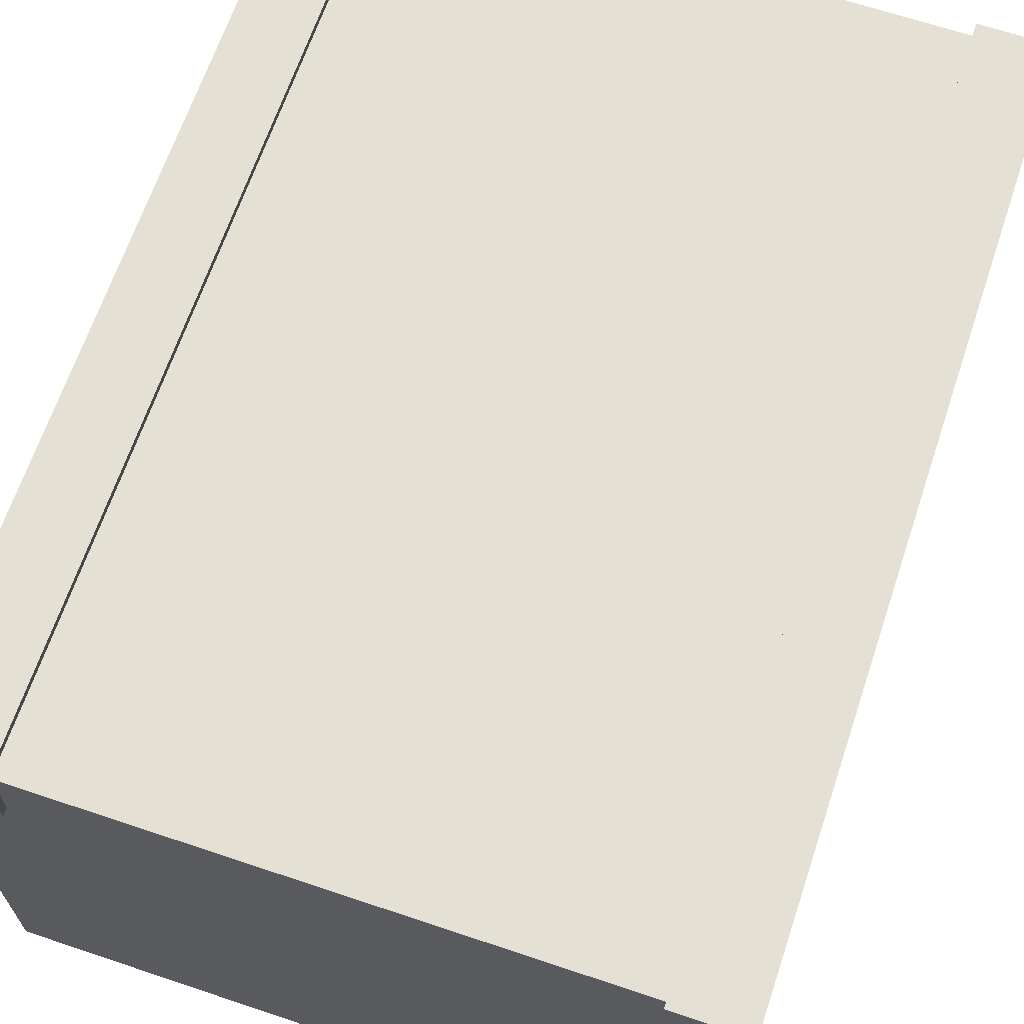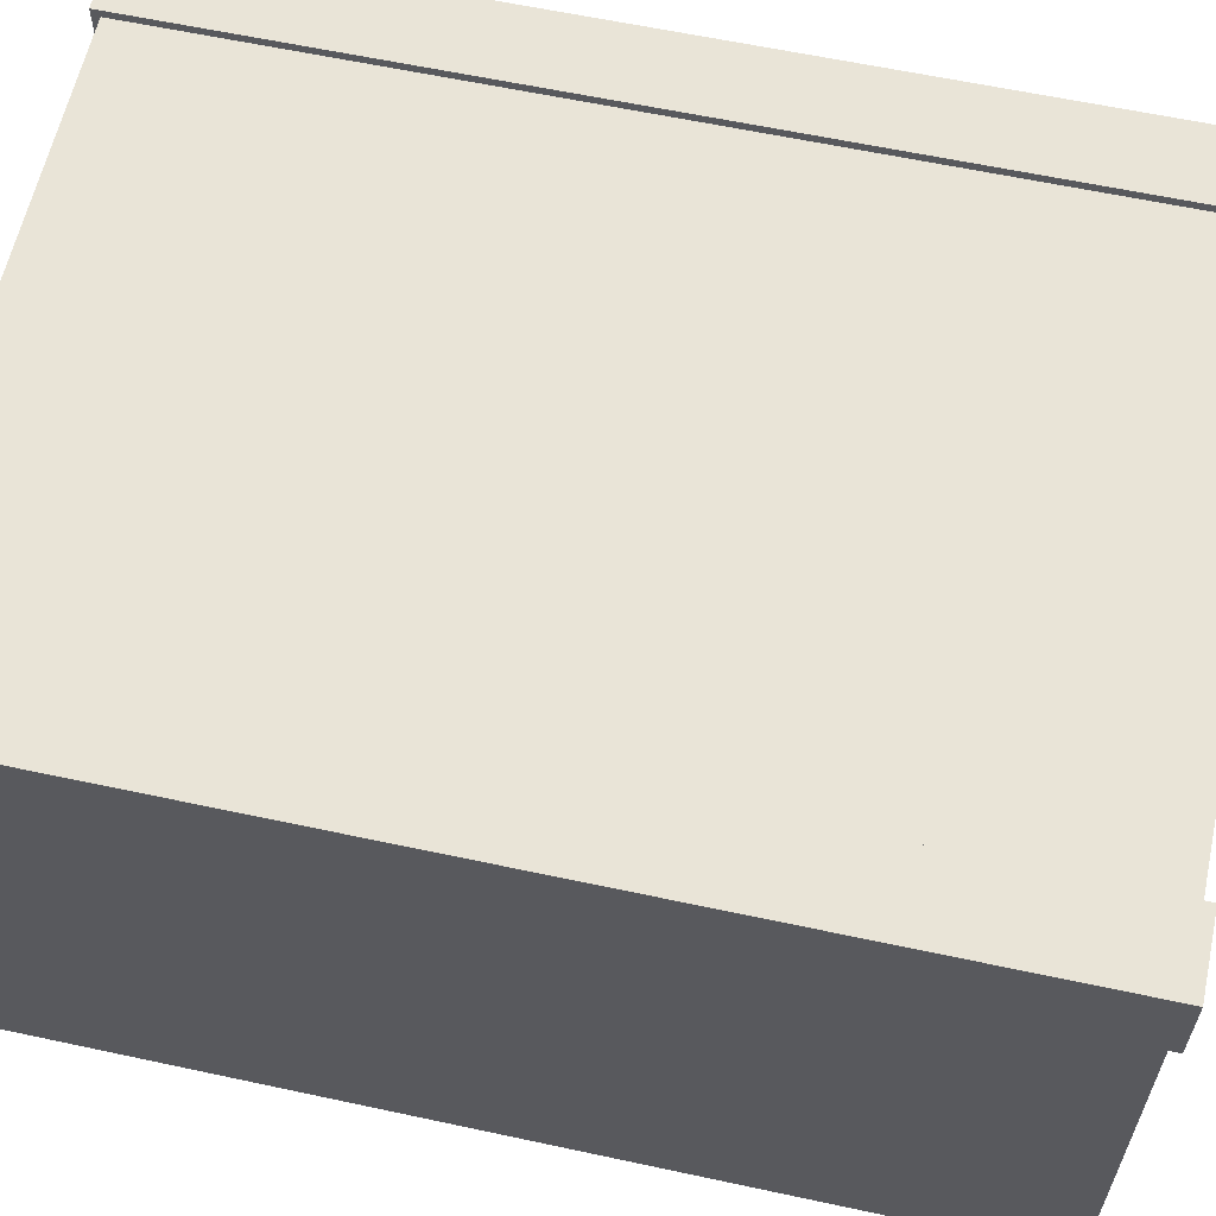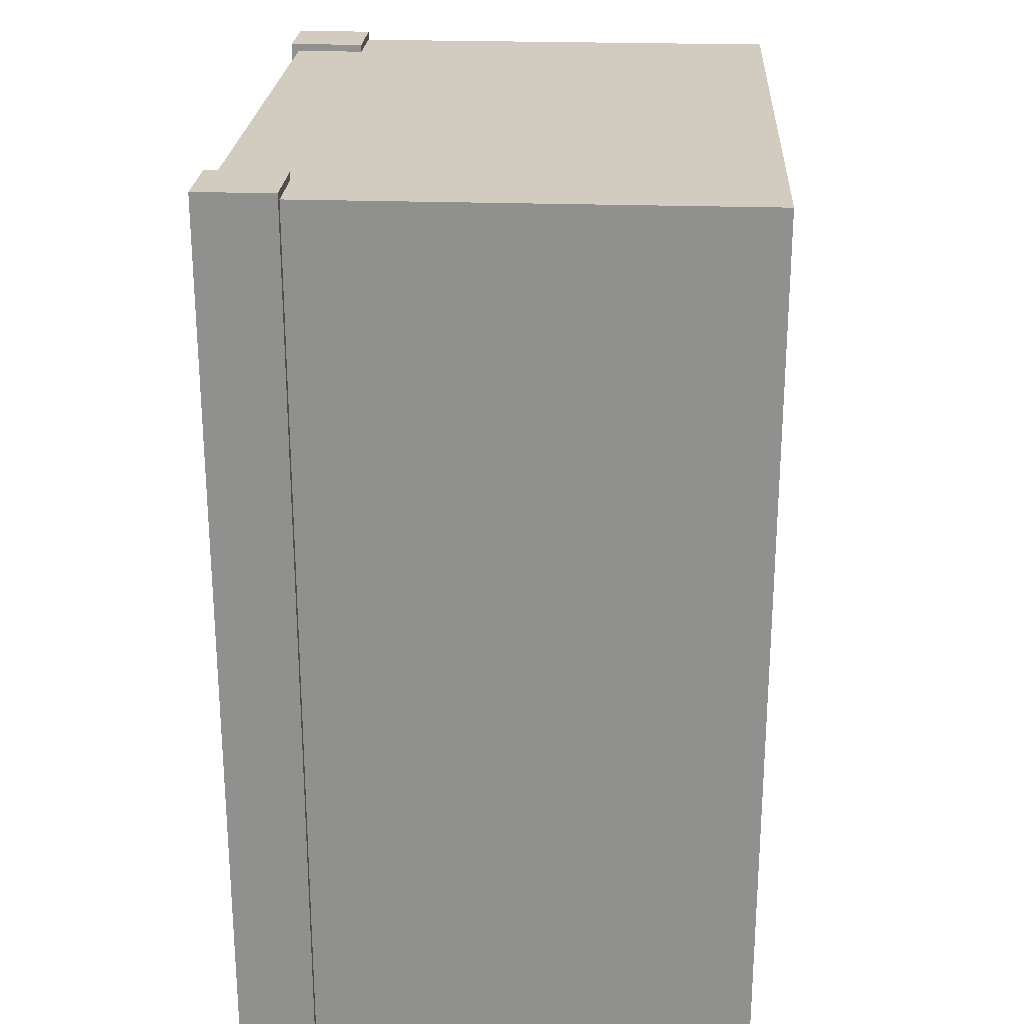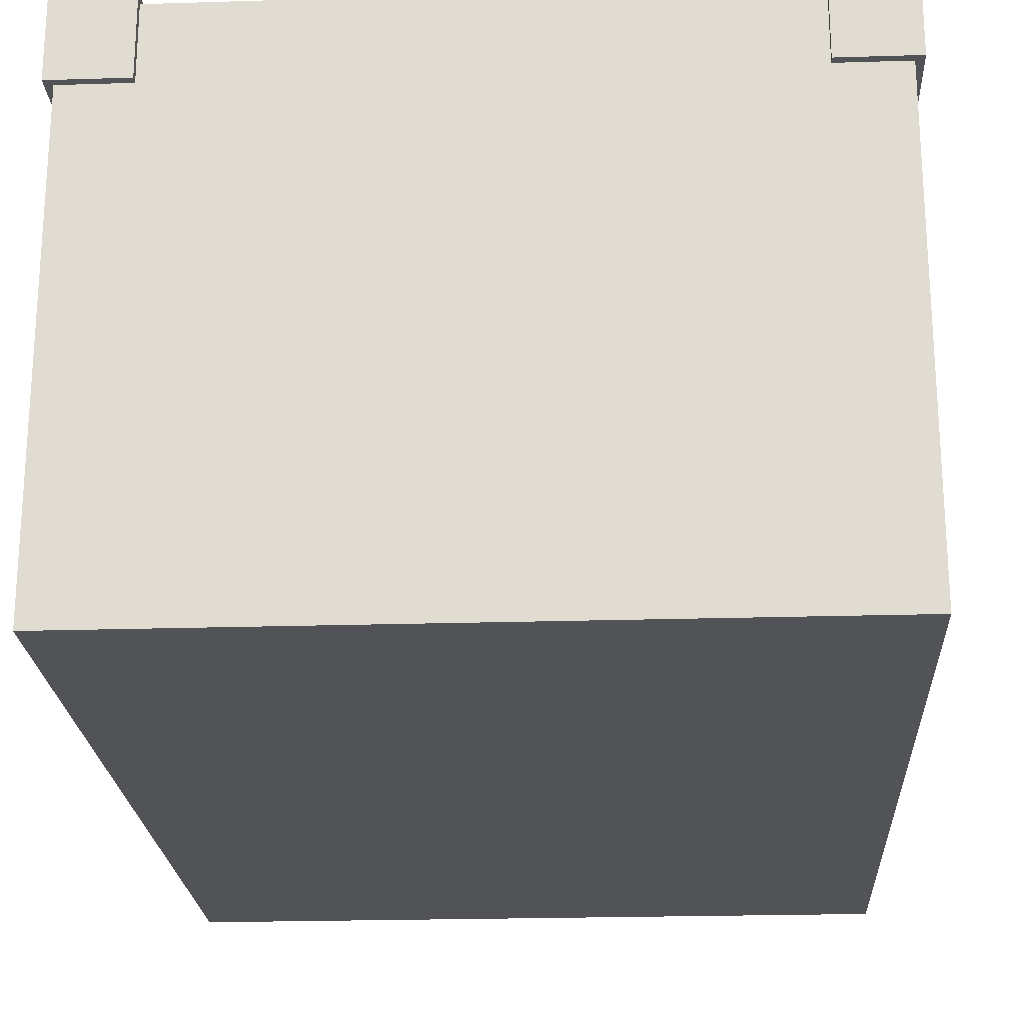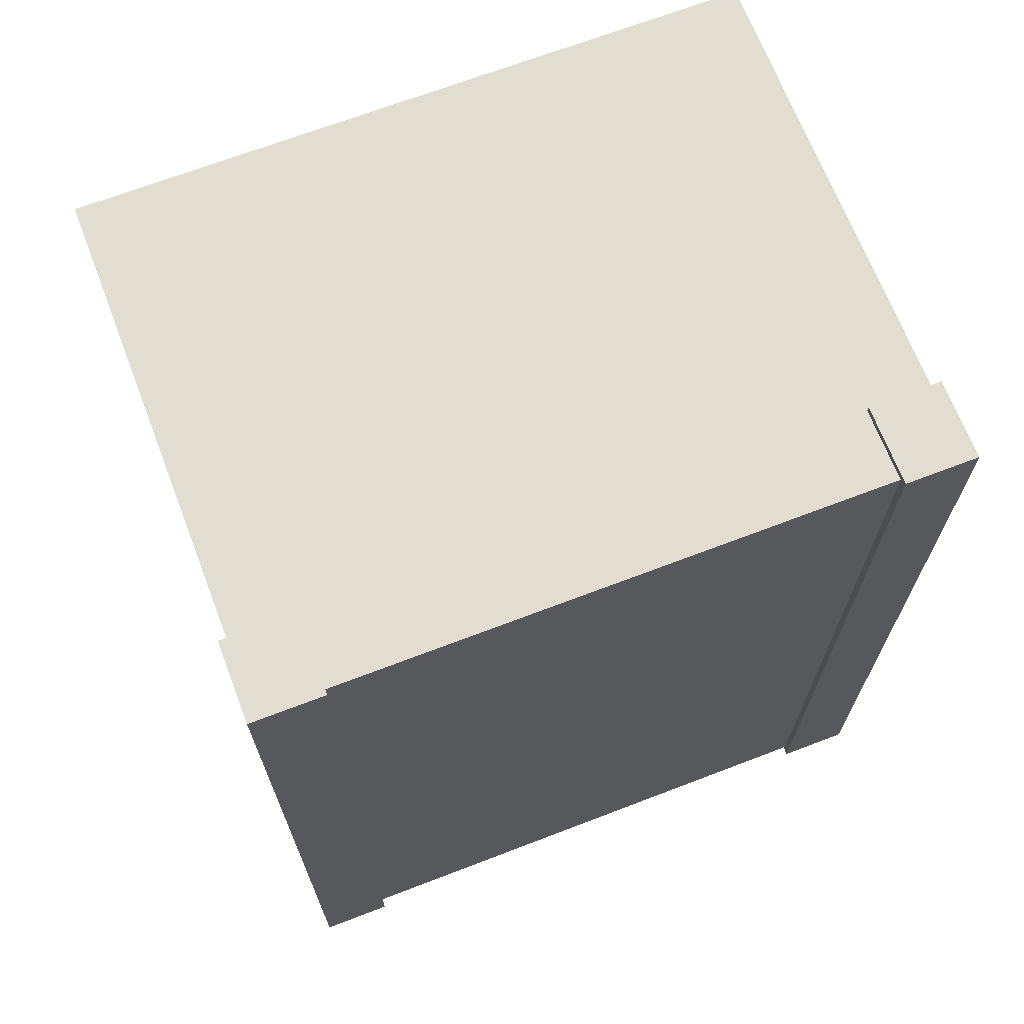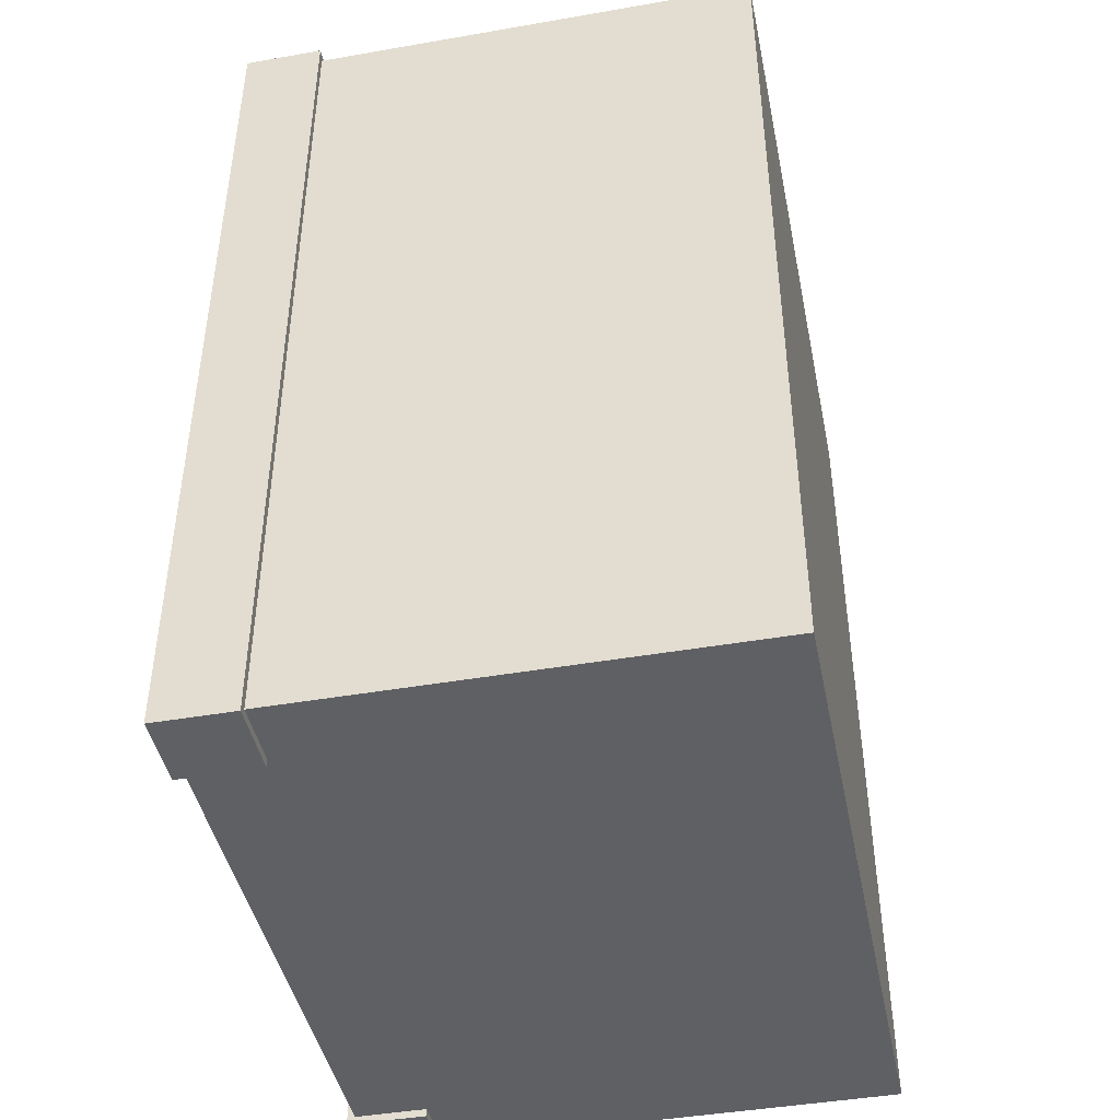
<metadata>
{"format":"obj","ext":"obj","renderer":"f3d","projection":"perspective","resolution":1024,"background":"white","views":[{"elev":66.2,"azim":-161.4,"up":"+Y"},{"elev":60.9,"azim":102.4,"up":"+Y"},{"elev":24.0,"azim":-86.7,"up":"+Z"},{"elev":-22.1,"azim":-176.9,"up":"+Y"},{"elev":68.6,"azim":159.0,"up":"+Z"},{"elev":-44.1,"azim":-78.5,"up":"+Z"}]}
</metadata>
<code>
g default
v 1.176 0.2503 0.7376
v 2.282 0.2503 0.7376
v 1.282 1.116 0.7376
v 2.176 1.116 0.7376
v 1.282 1.116 -0.7376
v 2.176 1.116 -0.7376
v 1.176 0.2503 -0.7376
v 2.282 0.2503 -0.7376
v 1.282 0.9979 0.7376
v 2.176 0.9979 0.7376
v 2.282 0.9979 0.7376
v 2.282 0.9979 -0.7376
v 2.176 0.9979 -0.7376
v 1.282 0.9979 -0.7376
v 1.176 0.9979 -0.7376
v 1.176 0.9979 0.7376
v 2.295 0.9979 0.7503
v 2.295 1.129 0.7503
v 2.295 0.9979 -0.7503
v 2.176 0.9979 -0.7503
v 2.176 1.129 -0.7503
v 2.295 1.129 -0.7503
v 2.176 1.129 0.7503
v 2.176 0.9979 0.7503
v 1.163 0.9979 0.7503
v 1.163 1.129 0.7503
v 1.282 0.9979 0.7503
v 1.282 1.129 0.7503
v 1.282 1.129 -0.7503
v 1.282 0.9979 -0.7503
v 1.163 0.9979 -0.7503
v 1.163 1.129 -0.7503
g pCube2
f 10 4 3 9
f 6 13 14 5
f 19 20 21 22
f 23 24 17 18
f 25 27 28 26
f 29 30 31 32
f 1 2 10 9
f 2 11 10
f 8 13 12
f 8 7 14 13
f 7 15 14
f 1 9 16
f 21 23 18 22
f 3 4 6 5
f 26 28 29 32
f 31 25 26 32
f 15 7 1 16
f 8 2 1 7
f 2 8 12 11
f 18 17 19 22
f 12 13 20 19
f 13 6 21 20
f 4 10 24 23
f 10 11 17 24
f 6 4 23 21
f 11 12 19 17
f 16 9 27 25
f 9 3 28 27
f 5 14 30 29
f 14 15 31 30
f 3 5 29 28
f 15 16 25 31

</code>
